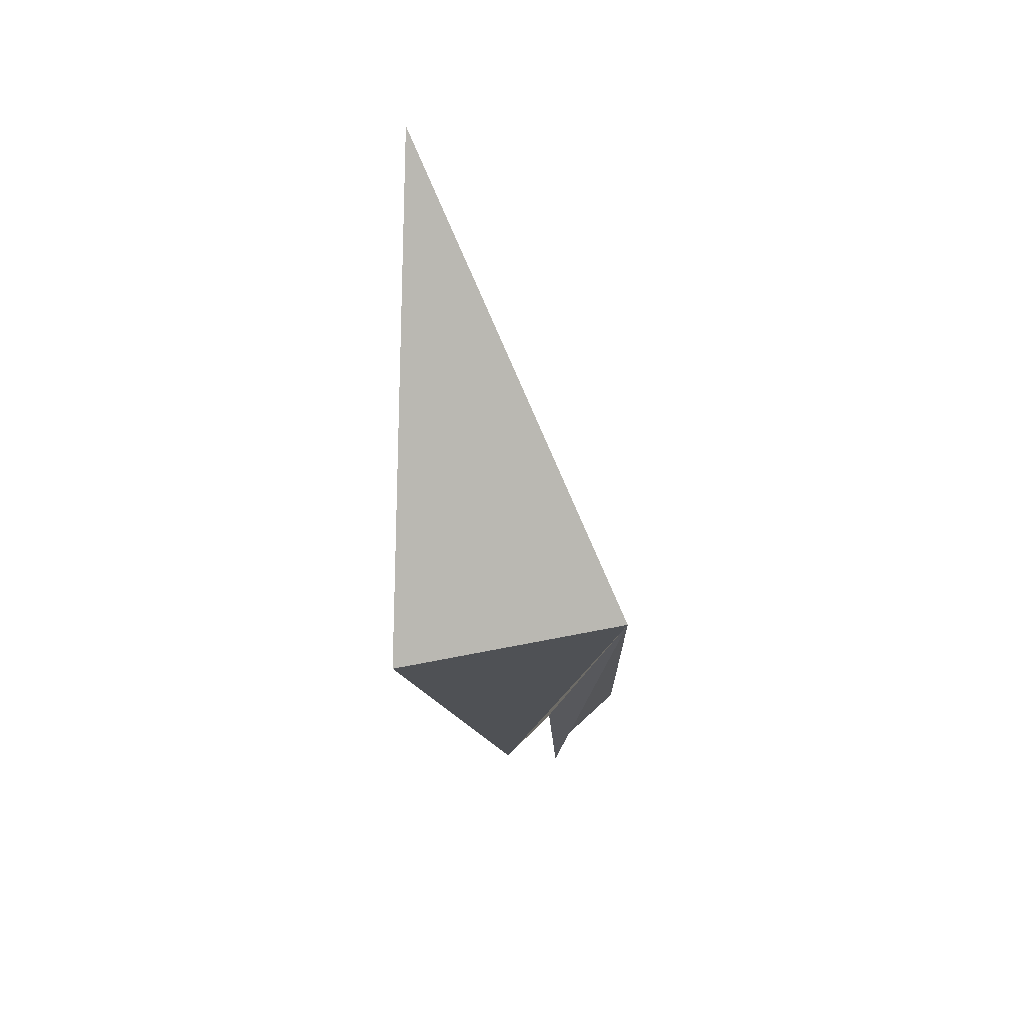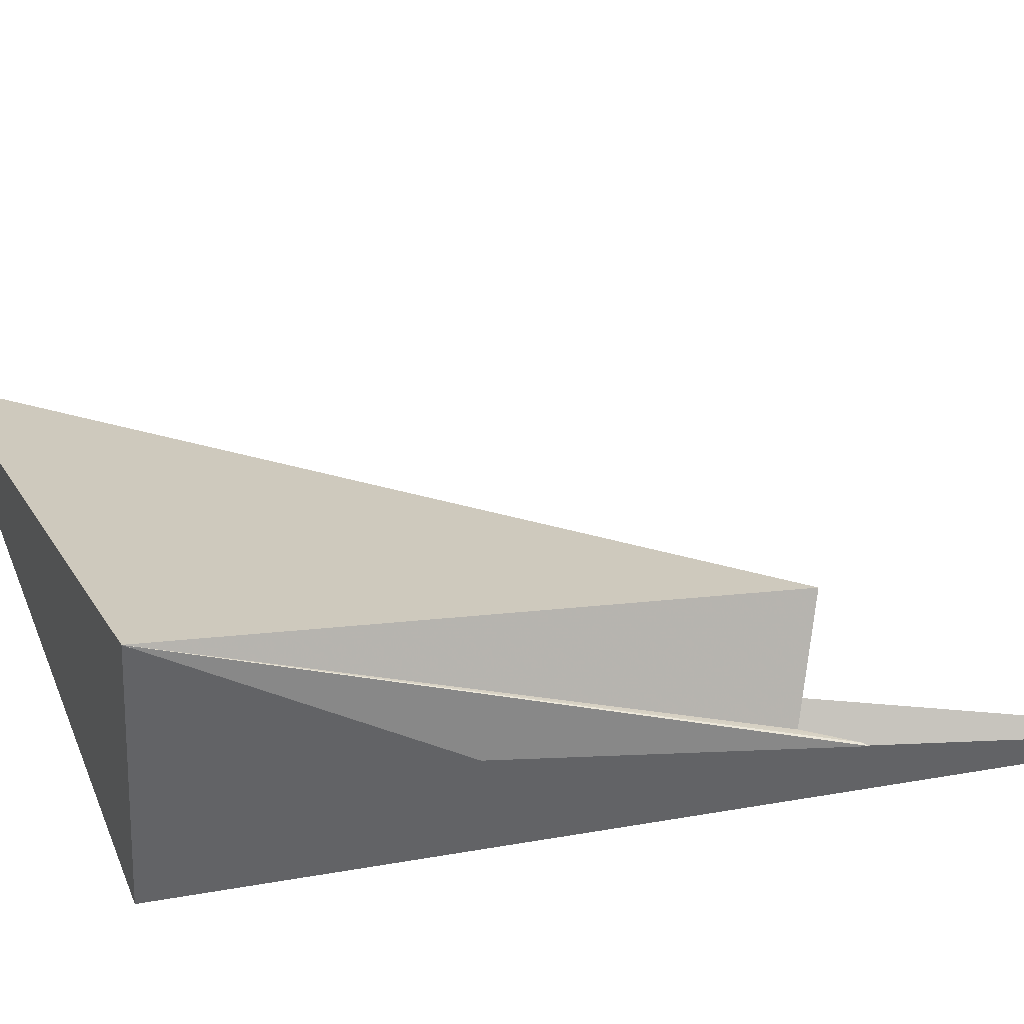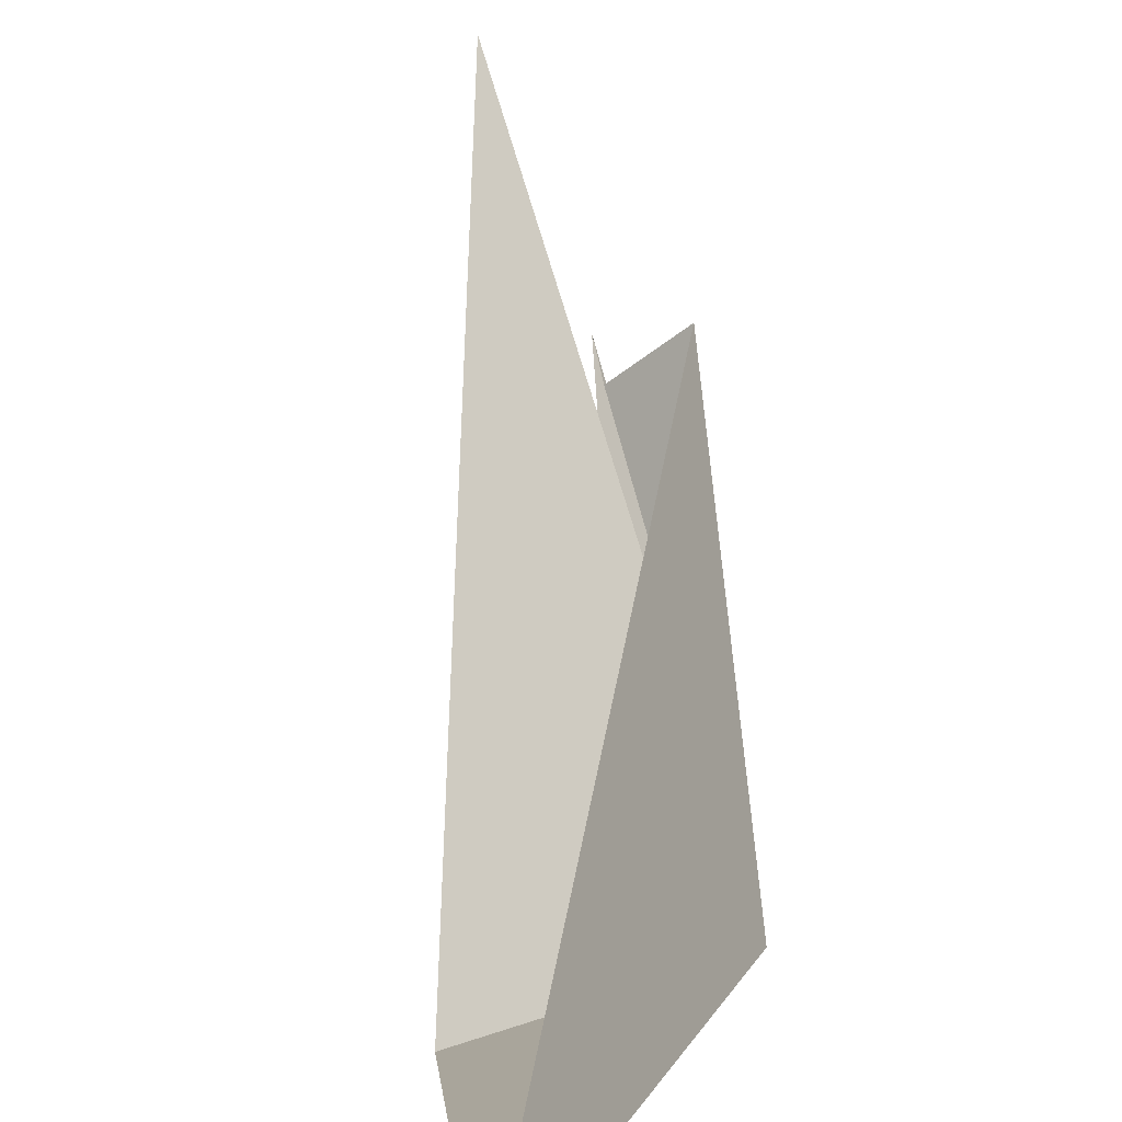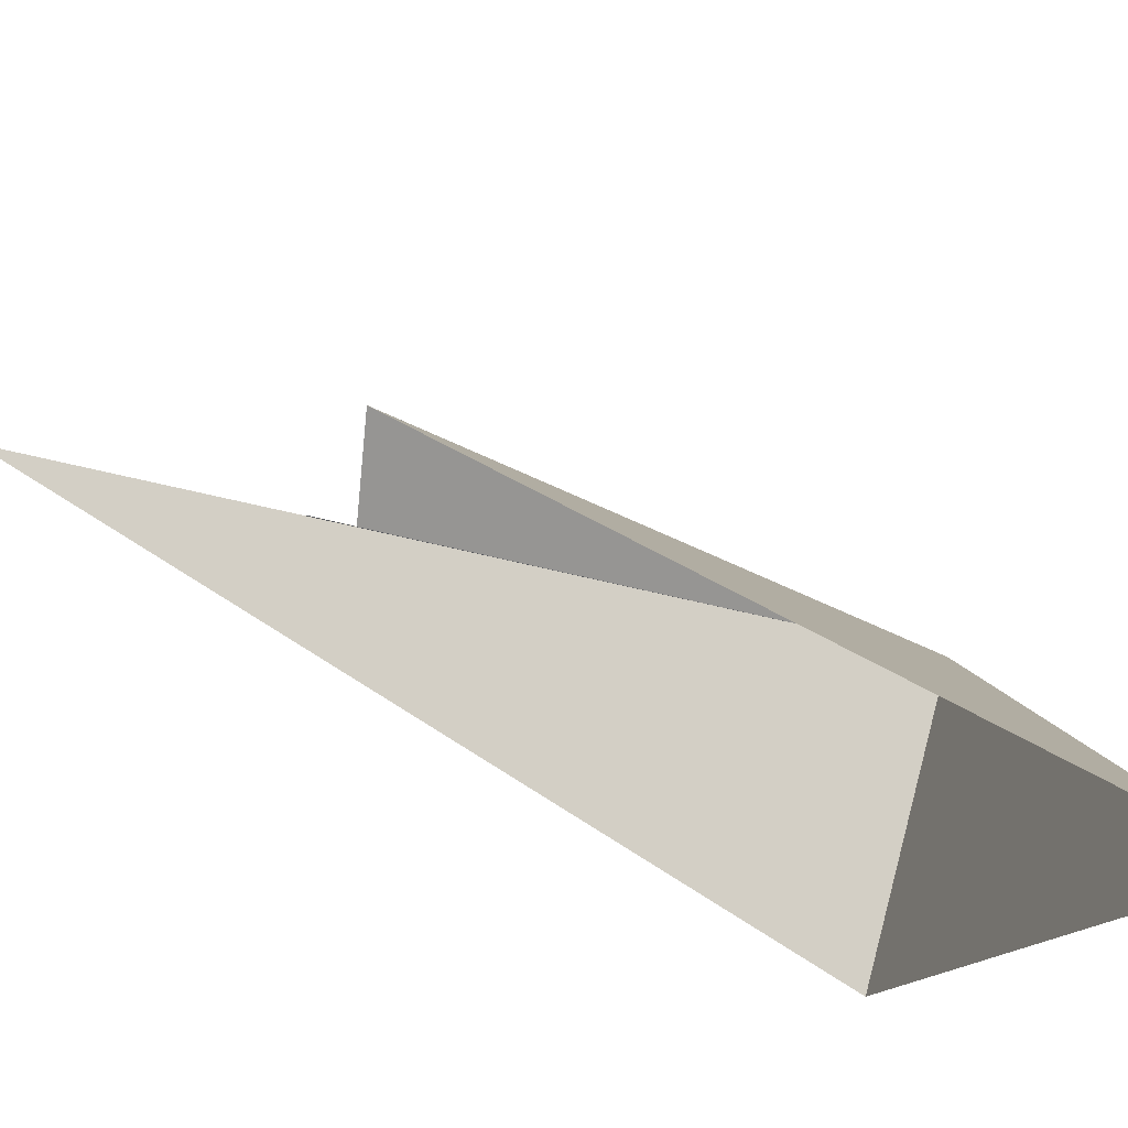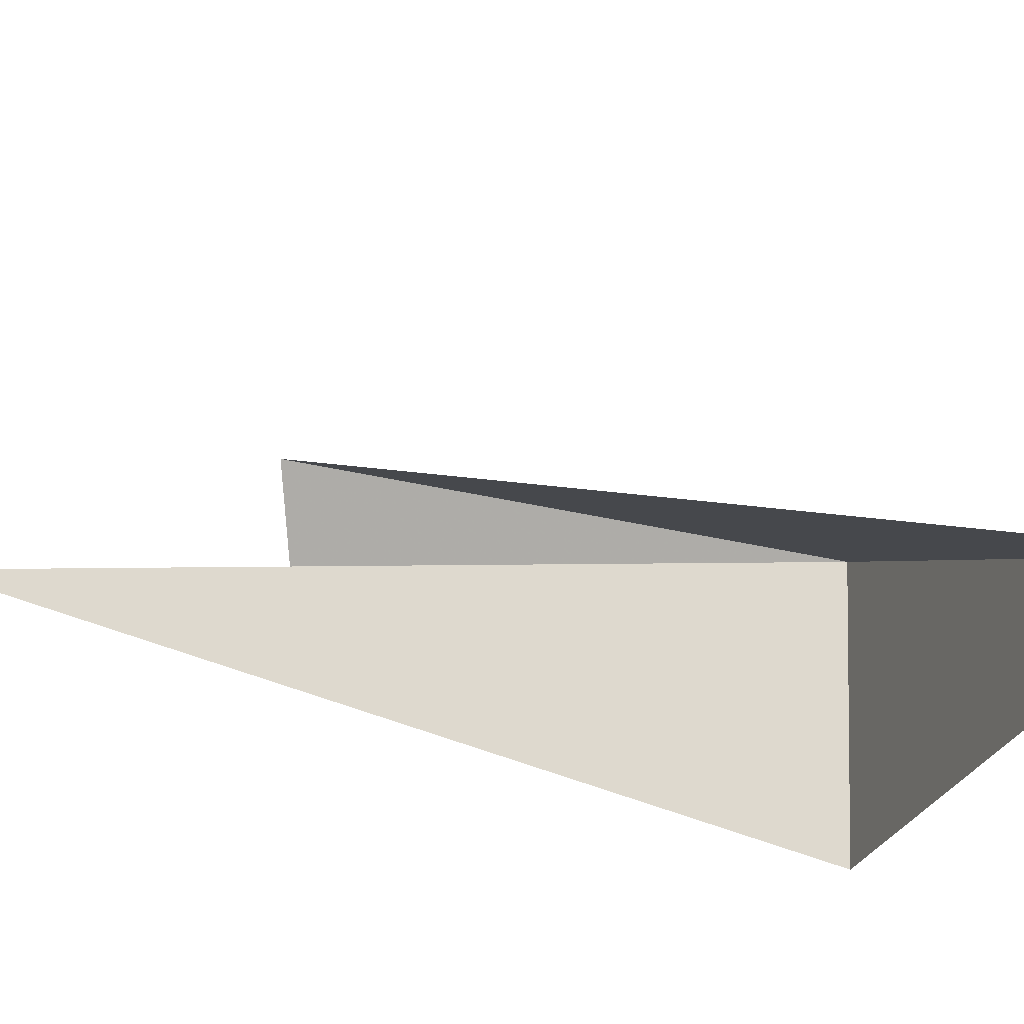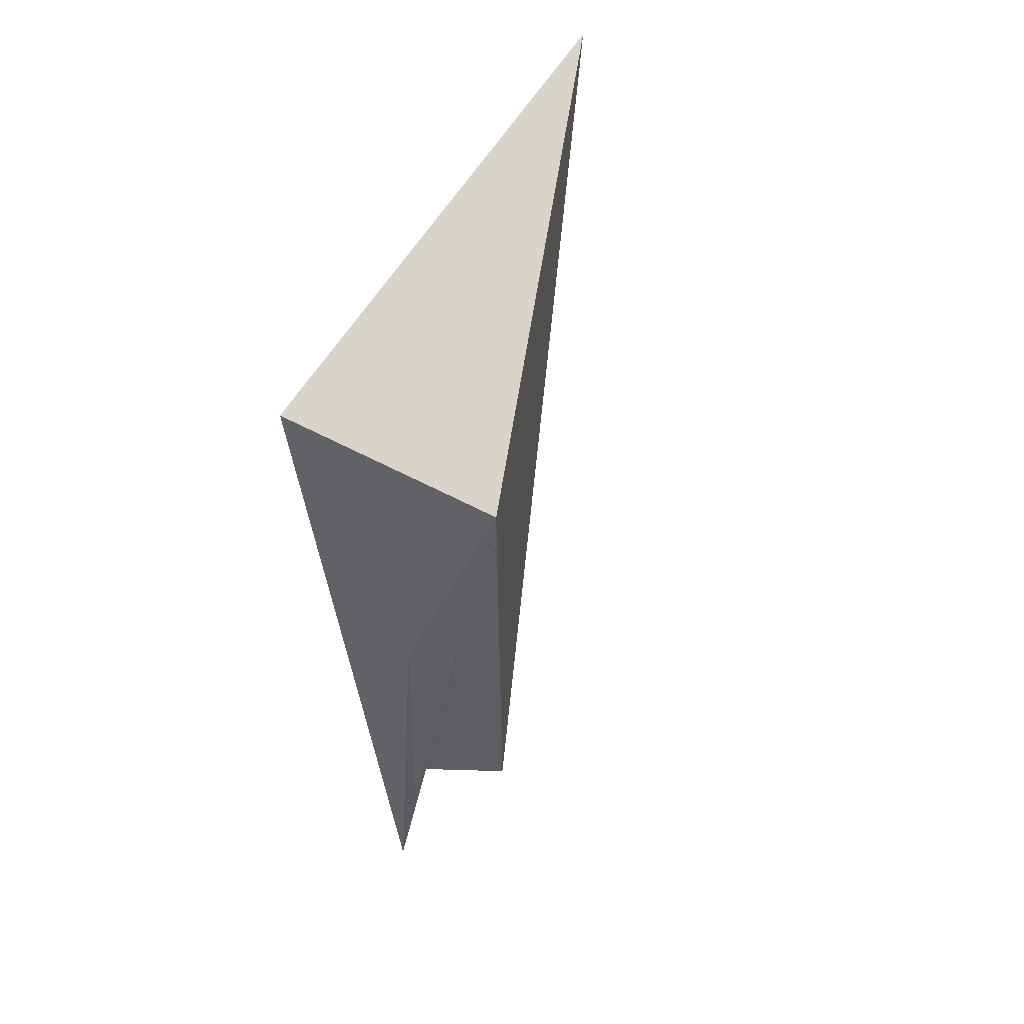
<metadata>
{"format":"obj","ext":"obj","renderer":"f3d","projection":"perspective","resolution":1024,"background":"white","views":[{"elev":75.6,"azim":-0.9,"up":"+Z"},{"elev":-39.7,"azim":97.1,"up":"+Y"},{"elev":75.8,"azim":-6.6,"up":"+Y"},{"elev":68.0,"azim":-65.5,"up":"+Y"},{"elev":58.9,"azim":-78.7,"up":"+Y"},{"elev":49.5,"azim":36.3,"up":"+Z"}]}
</metadata>
<code>
v -6.396 -4.373 132.7
v -6.335 -4.39 128.6
v -6.941 -4.945 128.8
v -6.974 -5.075 128.4
v -6.968 -5.051 128.4
v -6.954 -4.998 128.6
v -8.305 -0.3802 134.7
v -8.524 -4.806 133
v -7.508 -4.779 126.2
v -7.087 -4.902 130.6
f 1 3 2
f 1 4 5
f 1 5 6
f 1 2 7
f 1 7 8
f 1 8 9
f 1 9 10
f 1 10 4
f 1 6 3

</code>
